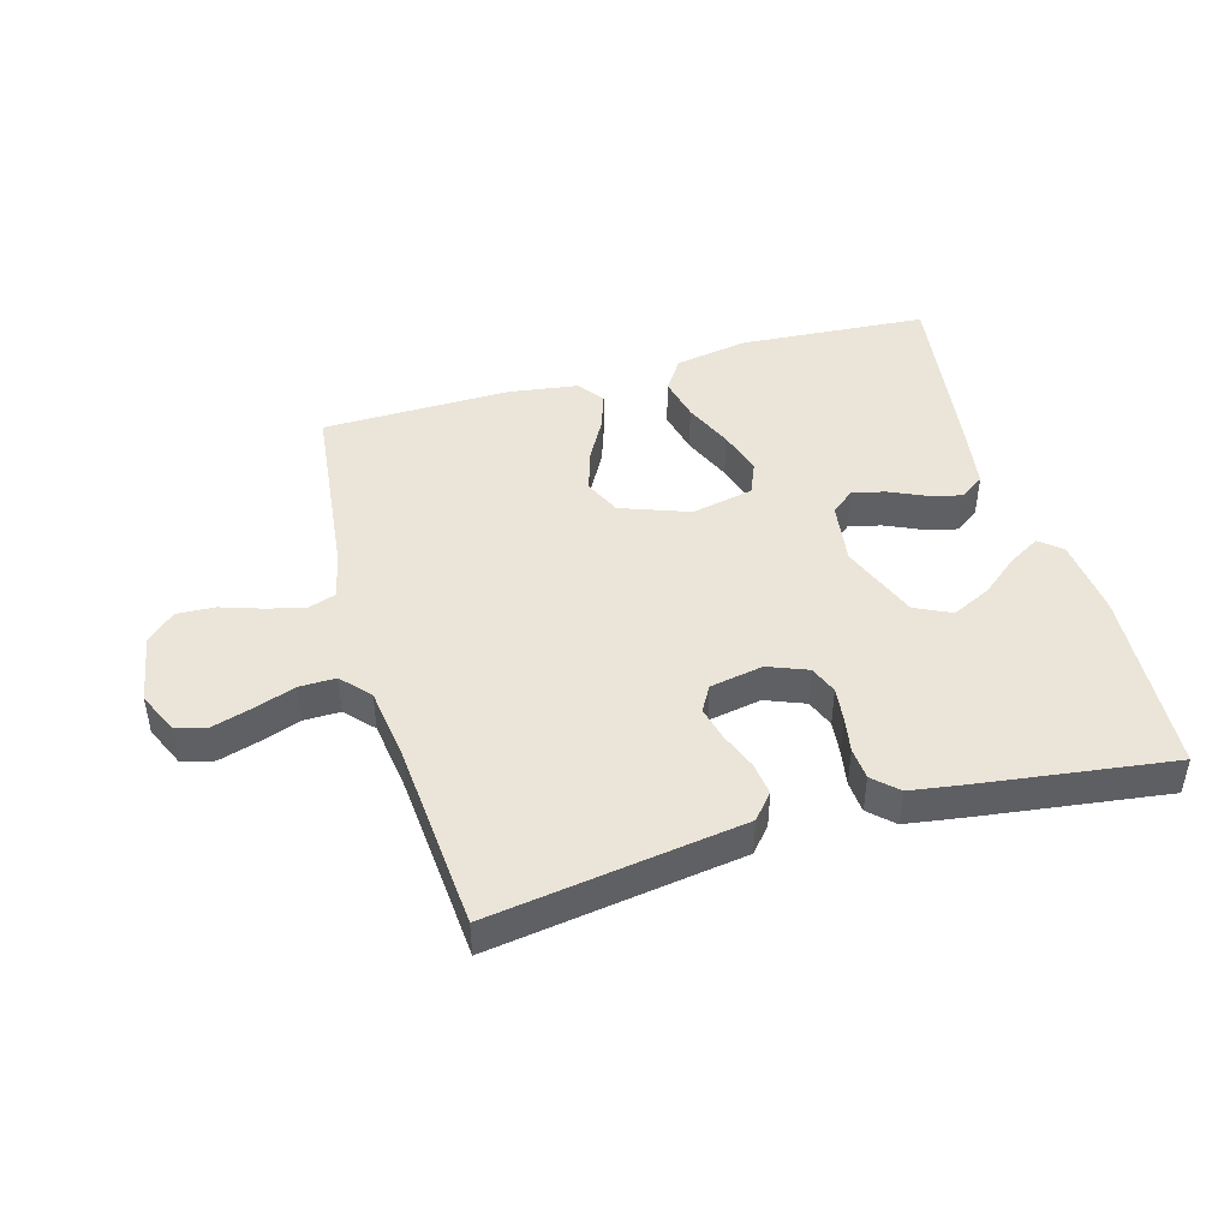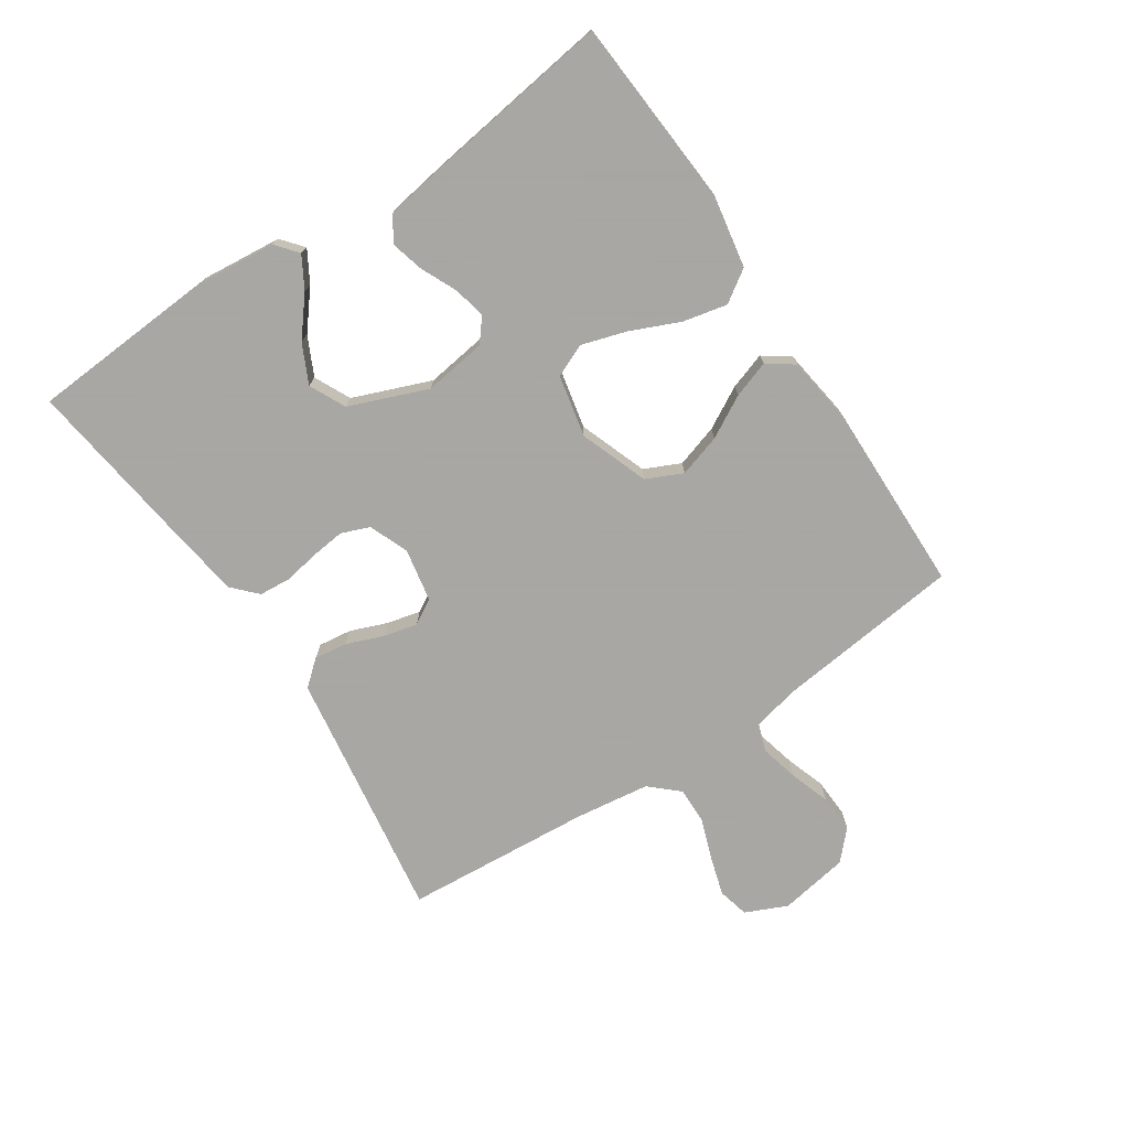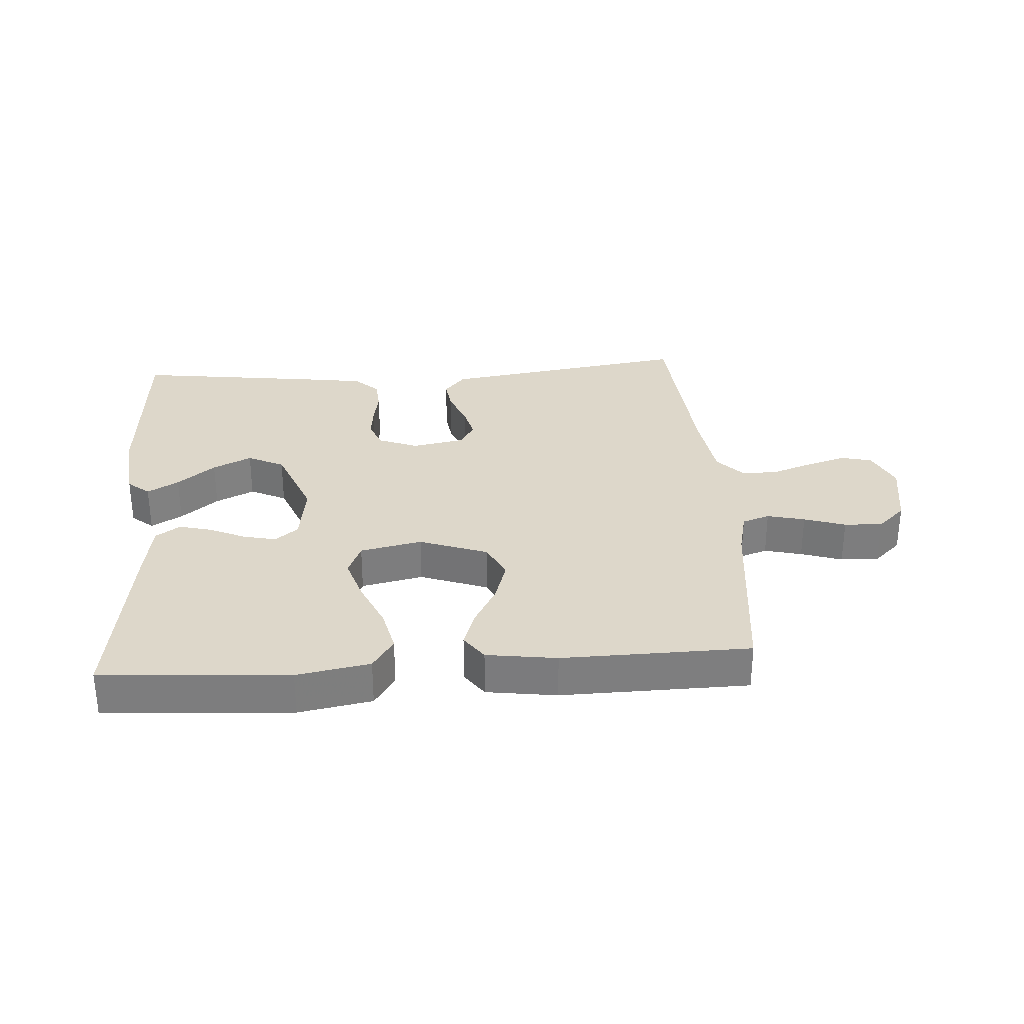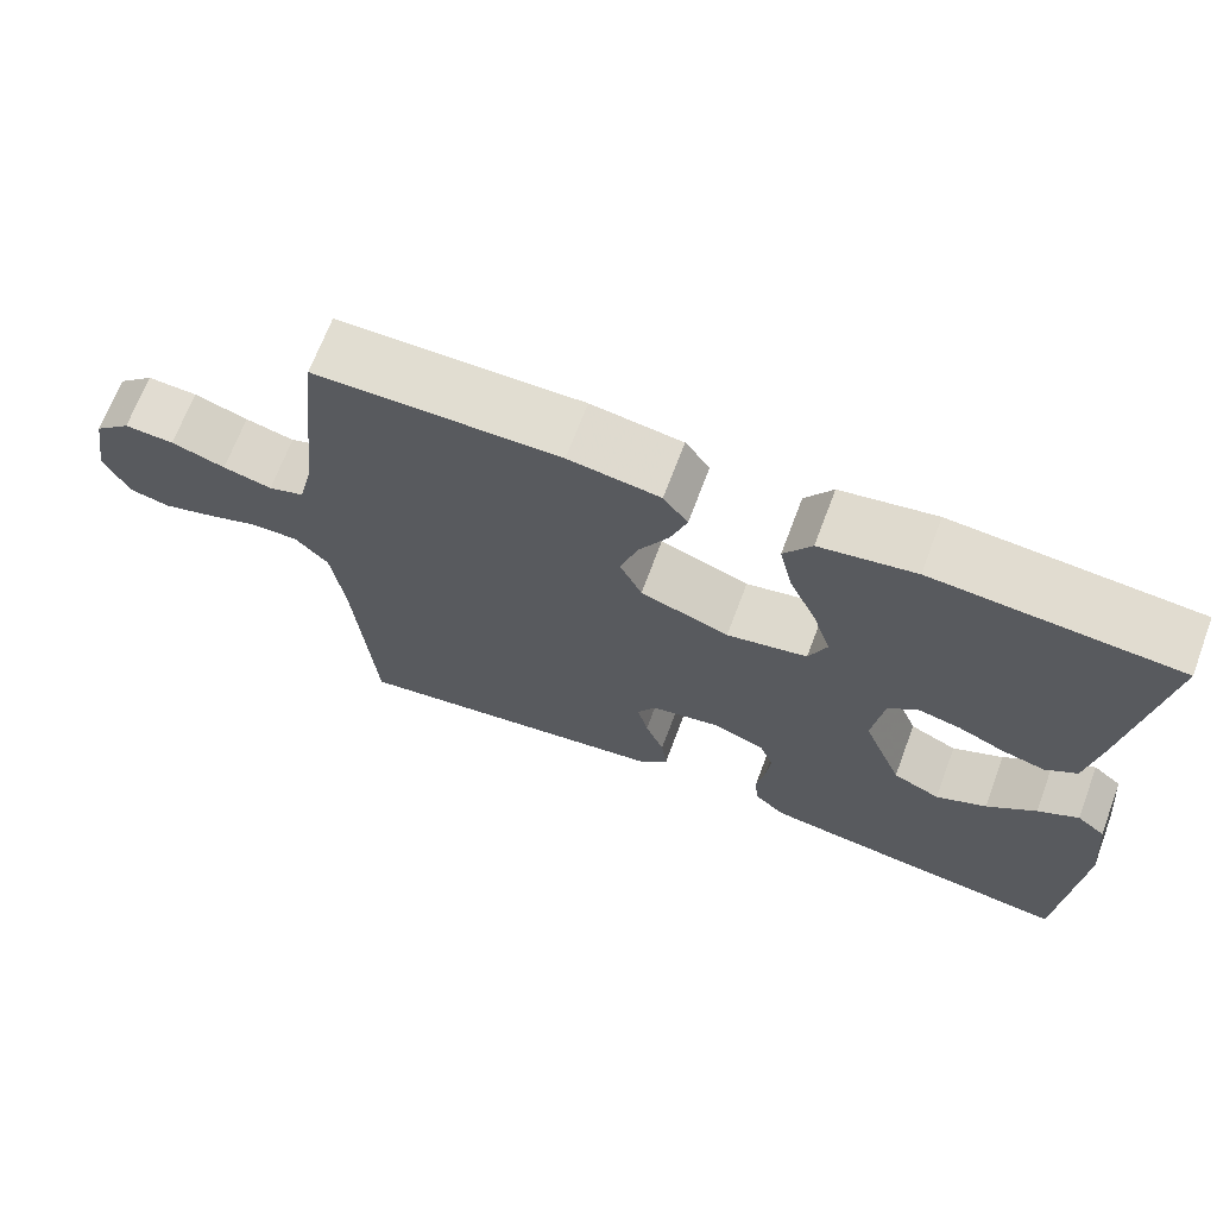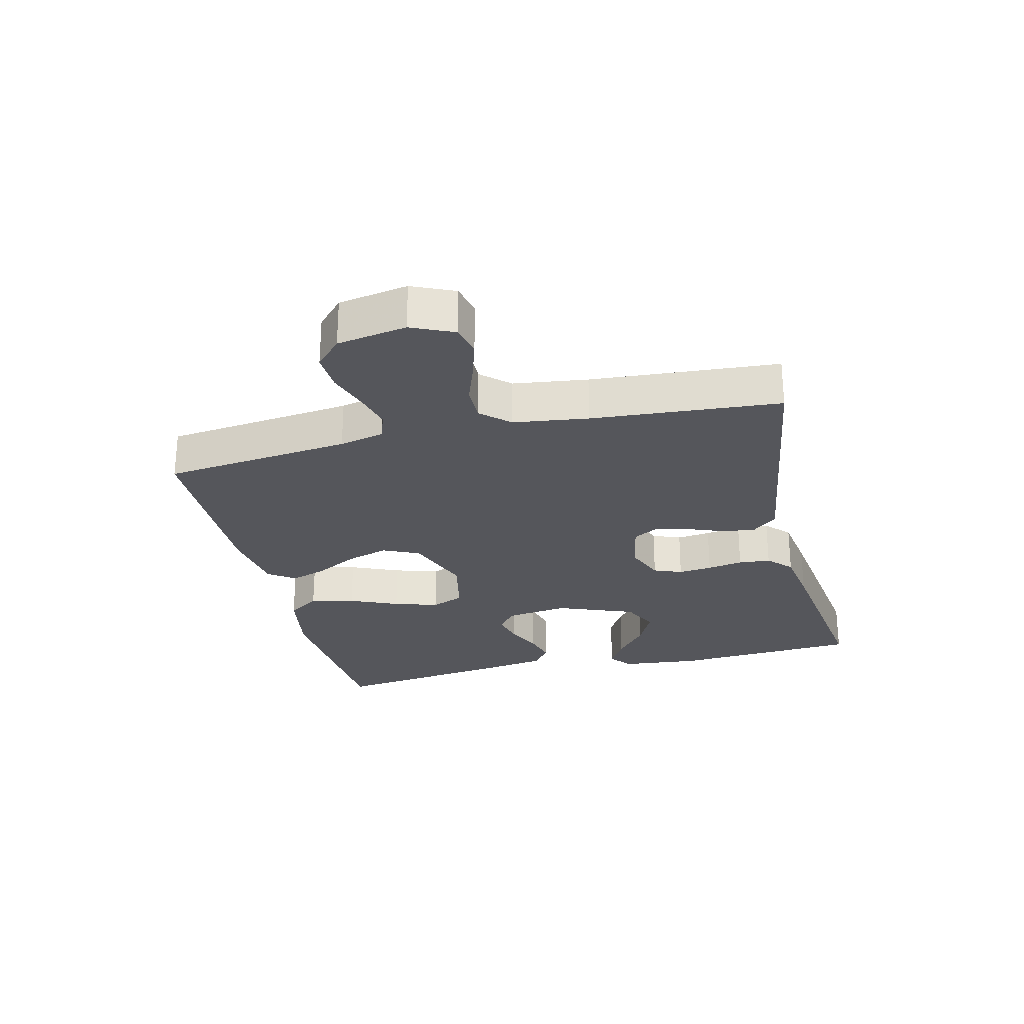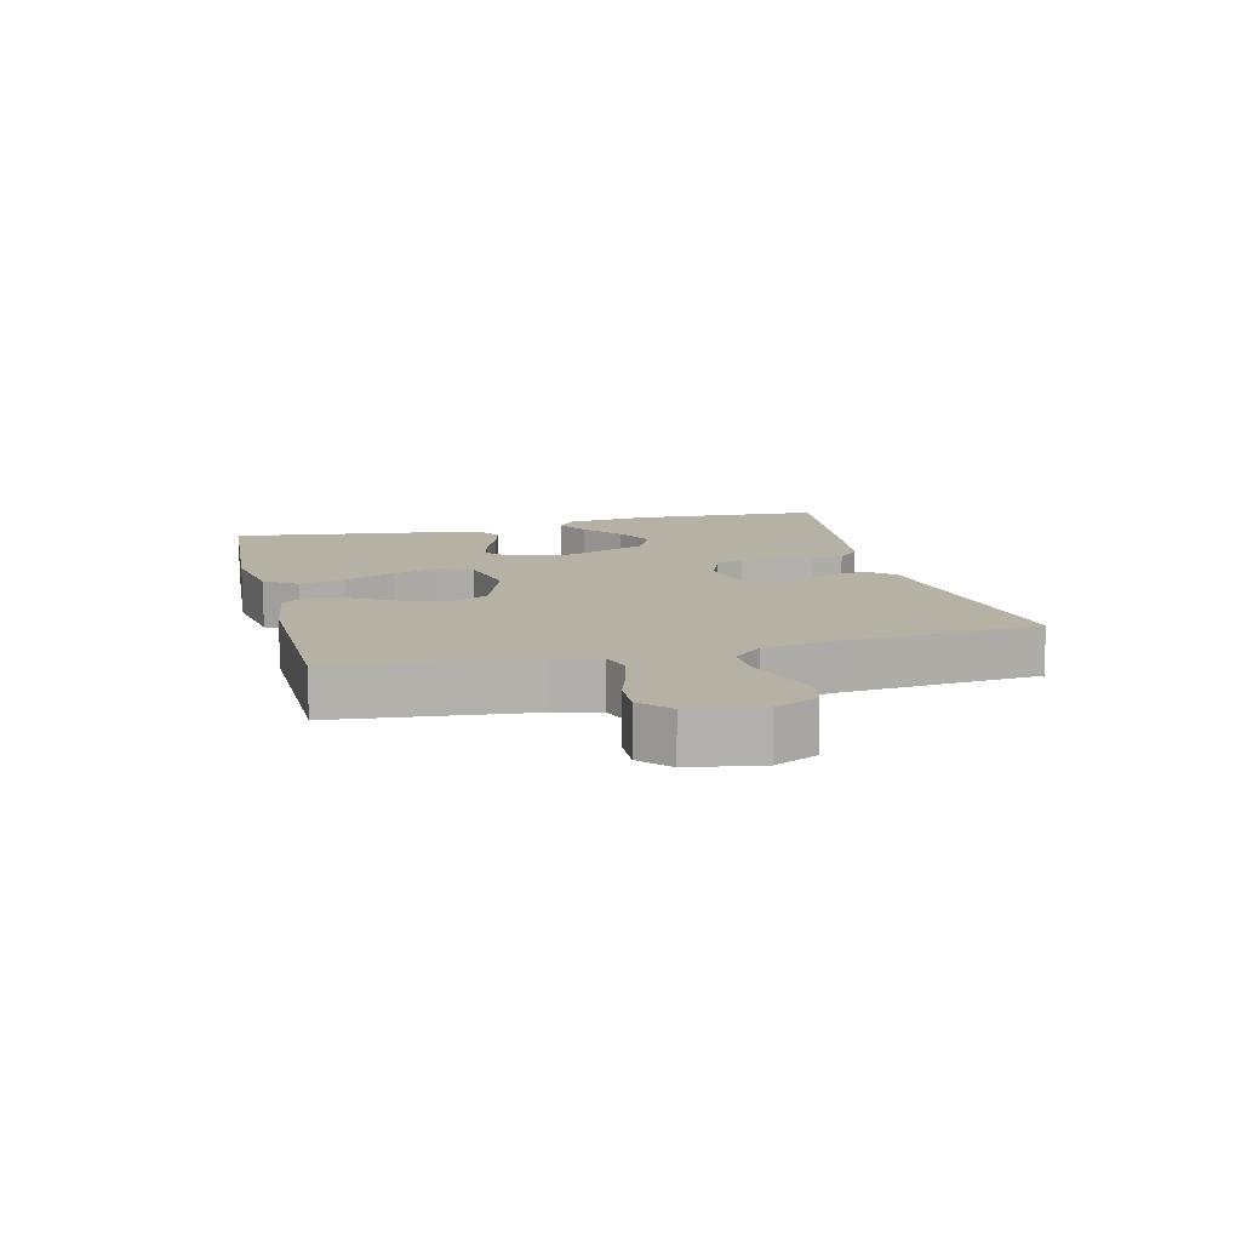
<metadata>
{"format":"obj","ext":"obj","renderer":"f3d","projection":"perspective","resolution":1024,"background":"white","views":[{"elev":45.3,"azim":164.1,"up":"+Y"},{"elev":-74.4,"azim":-56.4,"up":"+Y"},{"elev":30.9,"azim":-4.0,"up":"+Y"},{"elev":68.7,"azim":-159.4,"up":"+Z"},{"elev":-26.3,"azim":103.6,"up":"+Y"},{"elev":11.8,"azim":75.8,"up":"+Y"}]}
</metadata>
<code>
v 0.5 0.07 -0.5
v 0.2 0.07 -0.455
v 0.099 0.07 -0.44
v 0.065 0.07 -0.4
v 0.072 0.07 -0.347
v 0.095 0.07 -0.288
v 0.108 0.07 -0.234
v 0.085 0.07 -0.194
v 0 0.07 -0.178
v -0.063 0.07 -0.203
v -0.081 0.07 -0.248
v -0.075 0.07 -0.302
v -0.065 0.07 -0.359
v -0.069 0.07 -0.41
v -0.107 0.07 -0.446
v -0.2 0.07 -0.46
v -0.5 0.07 -0.5
v -0.519 0.07 -0.2
v -0.506 0.07 -0.074
v -0.471 0.07 -0.045
v -0.421 0.07 -0.074
v -0.361 0.07 -0.123
v -0.299 0.07 -0.153
v -0.241 0.07 -0.125
v -0.192 0.07 0
v -0.206 0.07 0.1
v -0.243 0.07 0.13
v -0.295 0.07 0.118
v -0.352 0.07 0.092
v -0.405 0.07 0.078
v -0.444 0.07 0.105
v -0.459 0.07 0.2
v -0.5 0.07 0.5
v -0.2 0.07 0.521
v -0.083 0.07 0.5
v -0.049 0.07 0.449
v -0.065 0.07 0.378
v -0.099 0.07 0.3
v -0.121 0.07 0.229
v -0.099 0.07 0.176
v 0 0.07 0.155
v 0.109 0.07 0.195
v 0.136 0.07 0.253
v 0.115 0.07 0.321
v 0.078 0.07 0.388
v 0.058 0.07 0.447
v 0.088 0.07 0.489
v 0.2 0.07 0.505
v 0.5 0.07 0.5
v 0.534 0.07 0.2
v 0.551 0.07 0.128
v 0.595 0.07 0.113
v 0.655 0.07 0.128
v 0.721 0.07 0.15
v 0.782 0.07 0.153
v 0.827 0.07 0.111
v 0.846 0.07 0
v 0.816 0.07 -0.067
v 0.766 0.07 -0.079
v 0.703 0.07 -0.06
v 0.638 0.07 -0.037
v 0.58 0.07 -0.036
v 0.539 0.07 -0.081
v 0.523 0.07 -0.2
v 0.5 0 -0.5
v 0.2 0 -0.455
v 0.099 0 -0.44
v 0.065 0 -0.4
v 0.072 0 -0.347
v 0.095 0 -0.288
v 0.108 0 -0.234
v 0.085 0 -0.194
v 0 0 -0.178
v -0.063 0 -0.203
v -0.081 0 -0.248
v -0.075 0 -0.302
v -0.065 0 -0.359
v -0.069 0 -0.41
v -0.107 0 -0.446
v -0.2 0 -0.46
v -0.5 0 -0.5
v -0.519 0 -0.2
v -0.506 0 -0.074
v -0.471 0 -0.045
v -0.421 0 -0.074
v -0.361 0 -0.123
v -0.299 0 -0.153
v -0.241 0 -0.125
v -0.192 0 0
v -0.206 0 0.1
v -0.243 0 0.13
v -0.295 0 0.118
v -0.352 0 0.092
v -0.405 0 0.078
v -0.444 0 0.105
v -0.459 0 0.2
v -0.5 0 0.5
v -0.2 0 0.521
v -0.083 0 0.5
v -0.049 0 0.449
v -0.065 0 0.378
v -0.099 0 0.3
v -0.121 0 0.229
v -0.099 0 0.176
v 0 0 0.155
v 0.109 0 0.195
v 0.136 0 0.253
v 0.115 0 0.321
v 0.078 0 0.388
v 0.058 0 0.447
v 0.088 0 0.489
v 0.2 0 0.505
v 0.5 0 0.5
v 0.534 0 0.2
v 0.551 0 0.128
v 0.595 0 0.113
v 0.655 0 0.128
v 0.721 0 0.15
v 0.782 0 0.153
v 0.827 0 0.111
v 0.846 0 0
v 0.816 0 -0.067
v 0.766 0 -0.079
v 0.703 0 -0.06
v 0.638 0 -0.037
v 0.58 0 -0.036
v 0.539 0 -0.081
v 0.523 0 -0.2
f 58 59 60 61
f 56 57 58 61
f 56 61 62
f 53 54 55 56
f 52 53 56 62
f 51 52 62 63
f 47 48 49 50
f 44 45 46 47
f 43 44 47 50
f 42 43 50 51
f 35 36 37 38
f 35 38 39
f 34 35 39
f 33 34 39
f 32 33 39 40
f 28 29 30 31
f 27 28 31 32
f 19 20 21 22
f 19 22 23
f 18 19 23
f 17 18 23
f 16 17 23 24
f 12 13 14 15
f 11 12 15 16
f 10 11 16 24
f 3 4 5 6
f 2 3 6 7
f 64 1 2 7
f 63 64 7 8
f 41 42 51 63
f 41 63 8 9
f 27 32 40 41
f 26 27 41
f 25 26 41 9
f 9 10 24 25
f 125 124 123 122
f 125 122 121 120
f 126 125 120
f 120 119 118 117
f 126 120 117 116
f 127 126 116 115
f 114 113 112 111
f 111 110 109 108
f 114 111 108 107
f 115 114 107 106
f 102 101 100 99
f 103 102 99
f 103 99 98
f 103 98 97
f 104 103 97 96
f 95 94 93 92
f 96 95 92 91
f 86 85 84 83
f 87 86 83
f 87 83 82
f 87 82 81
f 88 87 81 80
f 79 78 77 76
f 80 79 76 75
f 88 80 75 74
f 70 69 68 67
f 71 70 67 66
f 71 66 65 128
f 72 71 128 127
f 127 115 106 105
f 73 72 127 105
f 105 104 96 91
f 105 91 90
f 73 105 90 89
f 89 88 74 73
f 1 65 66 2
f 2 66 67 3
f 3 67 68 4
f 4 68 69 5
f 5 69 70 6
f 6 70 71 7
f 7 71 72 8
f 8 72 73 9
f 9 73 74 10
f 10 74 75 11
f 11 75 76 12
f 12 76 77 13
f 13 77 78 14
f 14 78 79 15
f 15 79 80 16
f 16 80 81 17
f 17 81 82 18
f 18 82 83 19
f 19 83 84 20
f 20 84 85 21
f 21 85 86 22
f 22 86 87 23
f 23 87 88 24
f 24 88 89 25
f 25 89 90 26
f 26 90 91 27
f 27 91 92 28
f 28 92 93 29
f 29 93 94 30
f 30 94 95 31
f 31 95 96 32
f 32 96 97 33
f 33 97 98 34
f 34 98 99 35
f 35 99 100 36
f 36 100 101 37
f 37 101 102 38
f 38 102 103 39
f 39 103 104 40
f 40 104 105 41
f 41 105 106 42
f 42 106 107 43
f 43 107 108 44
f 44 108 109 45
f 45 109 110 46
f 46 110 111 47
f 47 111 112 48
f 48 112 113 49
f 49 113 114 50
f 50 114 115 51
f 51 115 116 52
f 52 116 117 53
f 53 117 118 54
f 54 118 119 55
f 55 119 120 56
f 56 120 121 57
f 57 121 122 58
f 58 122 123 59
f 59 123 124 60
f 60 124 125 61
f 61 125 126 62
f 62 126 127 63
f 63 127 128 64
f 64 128 65 1

</code>
